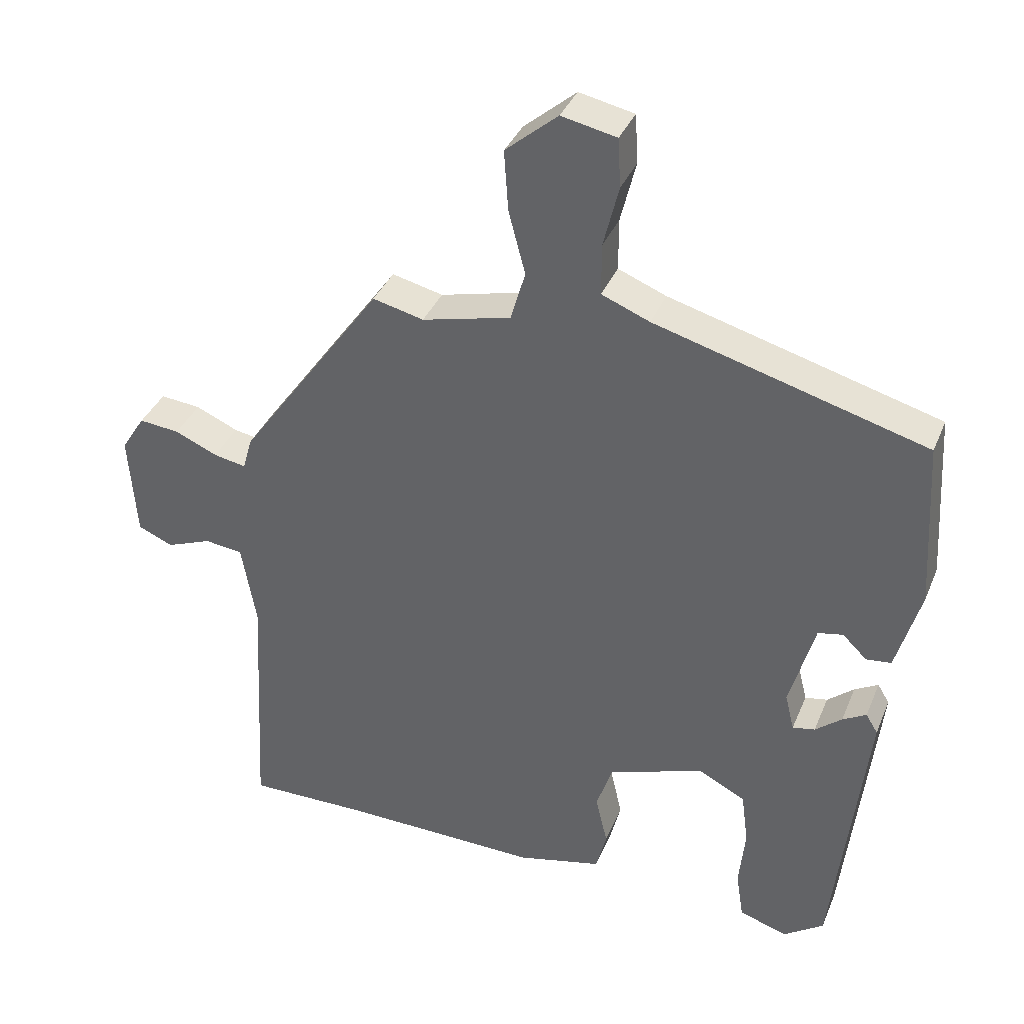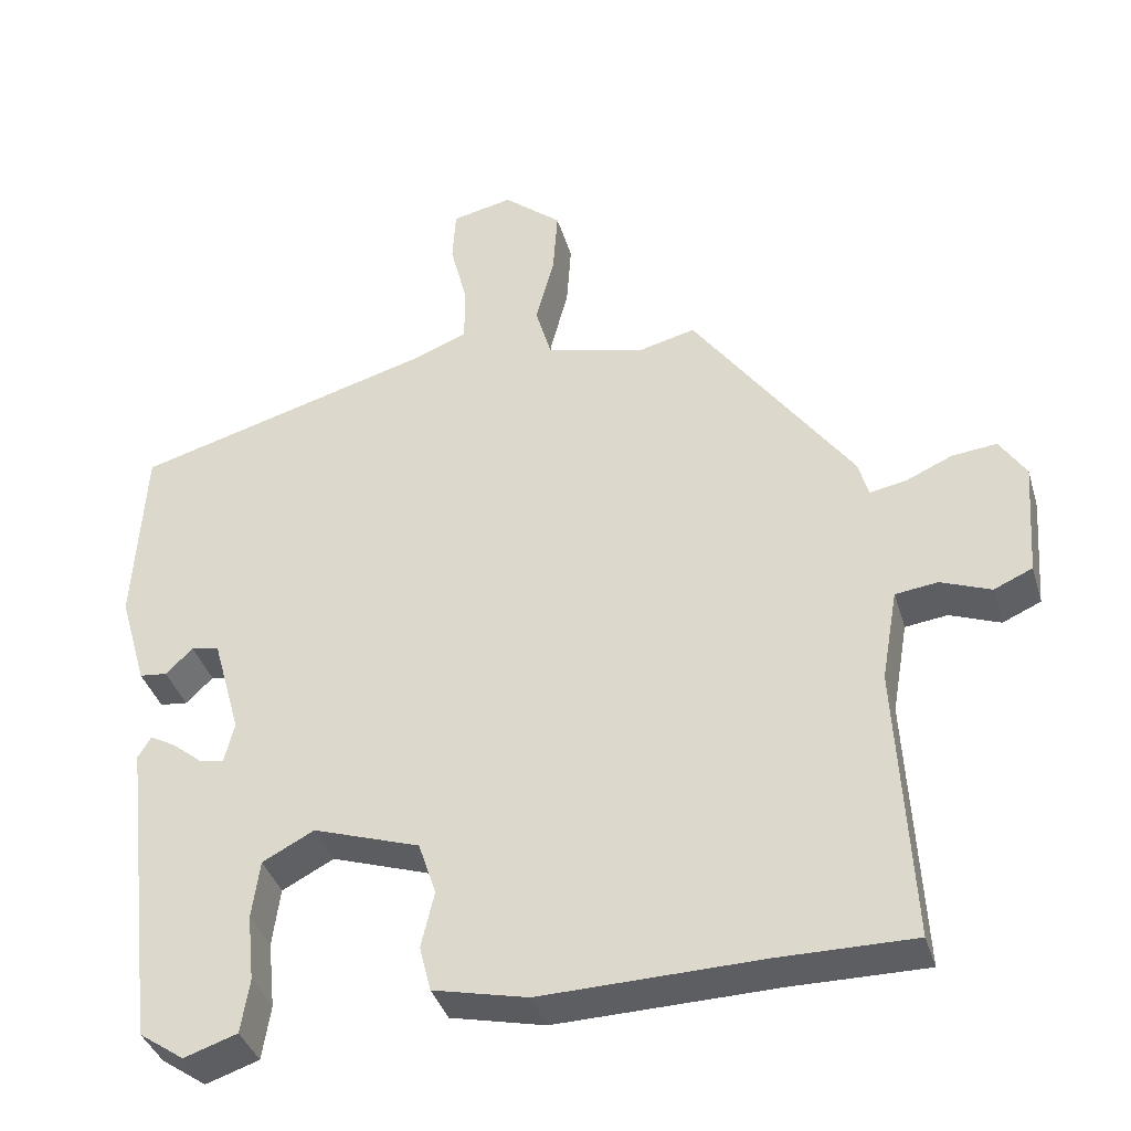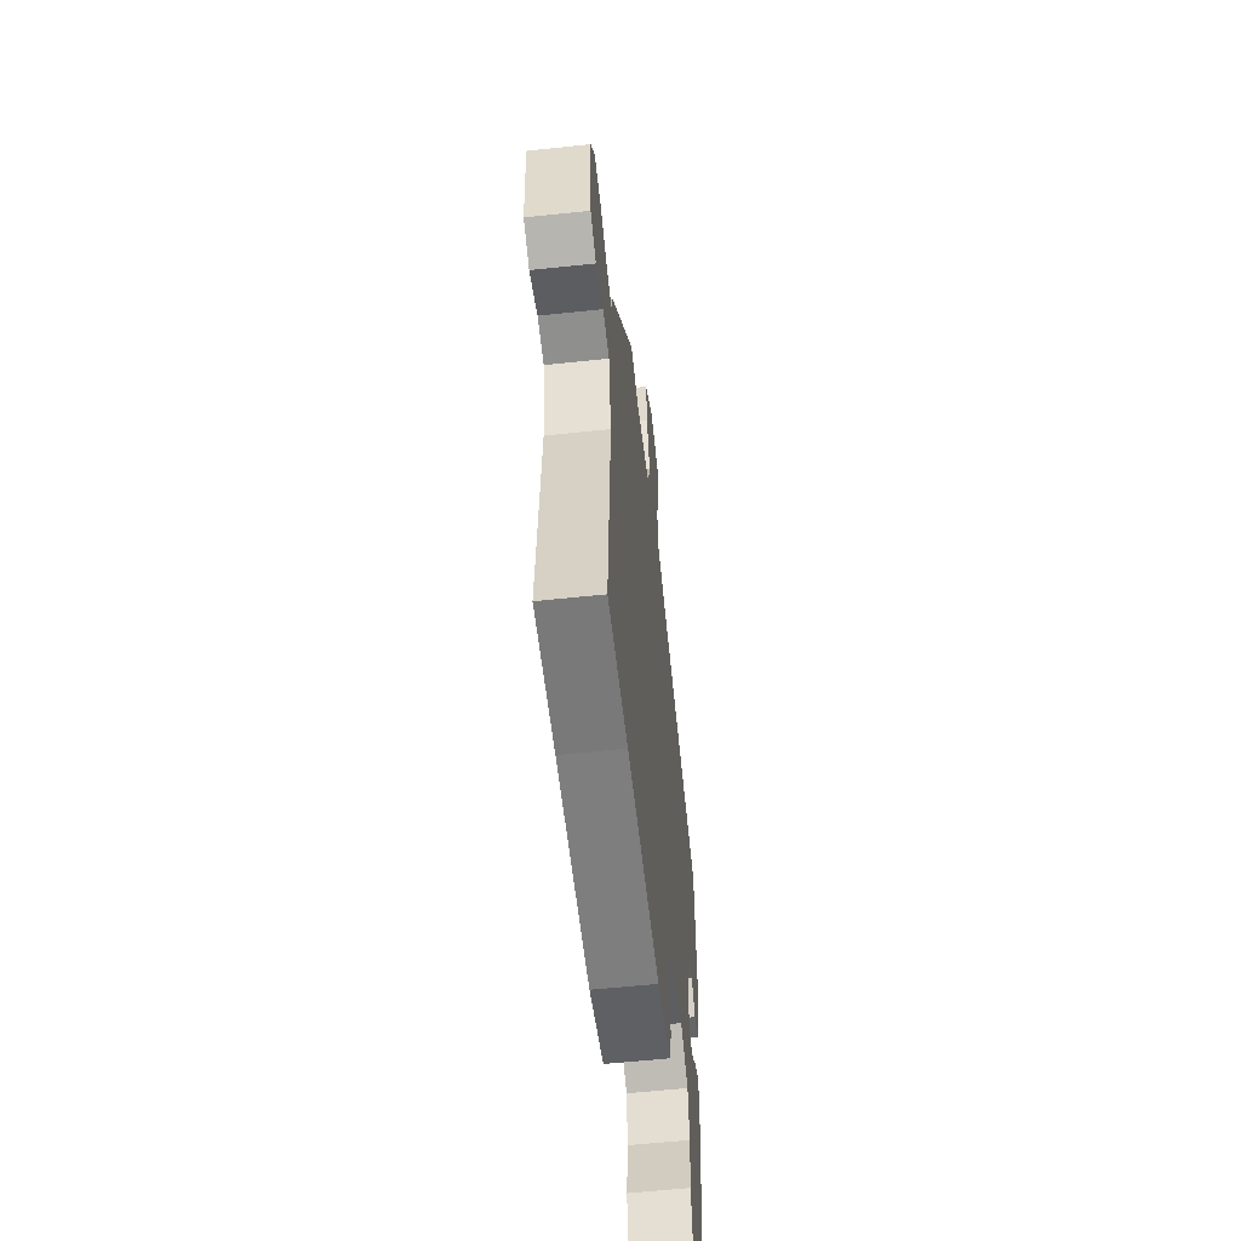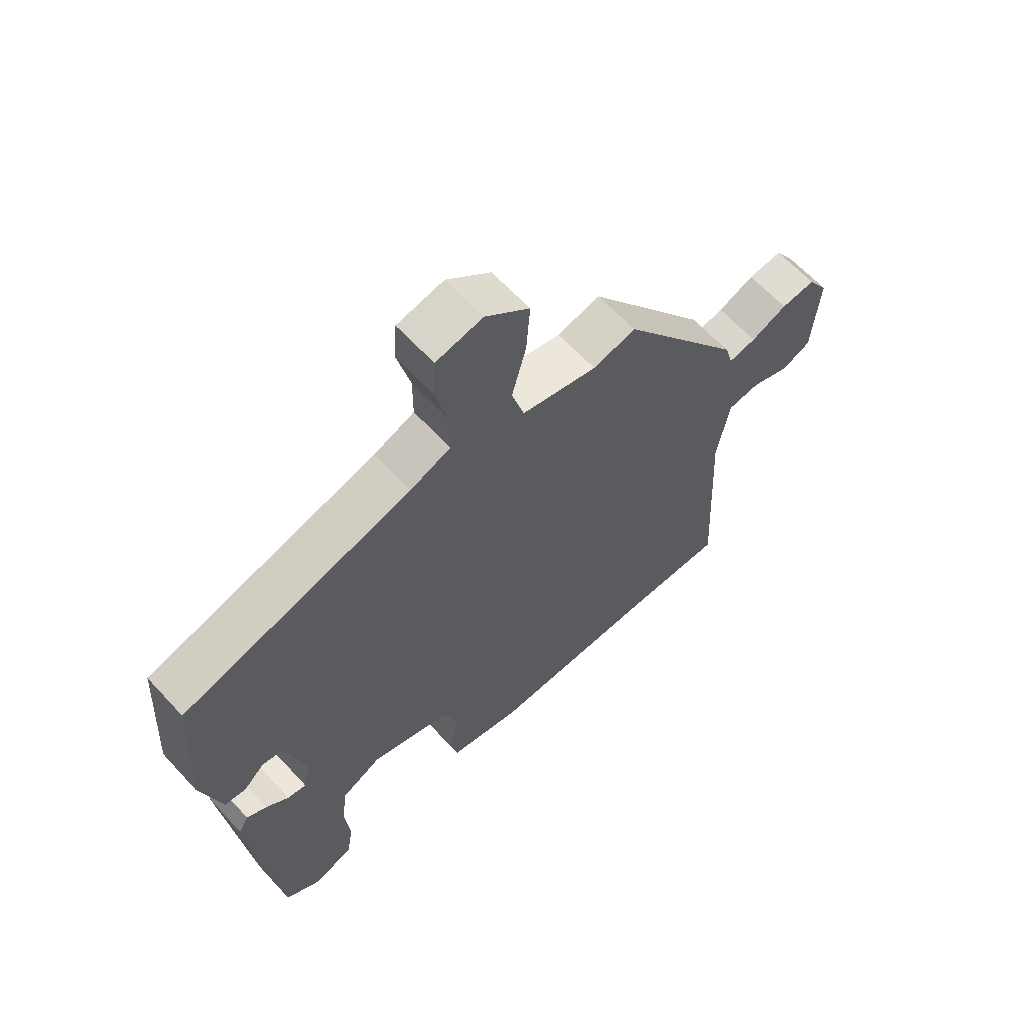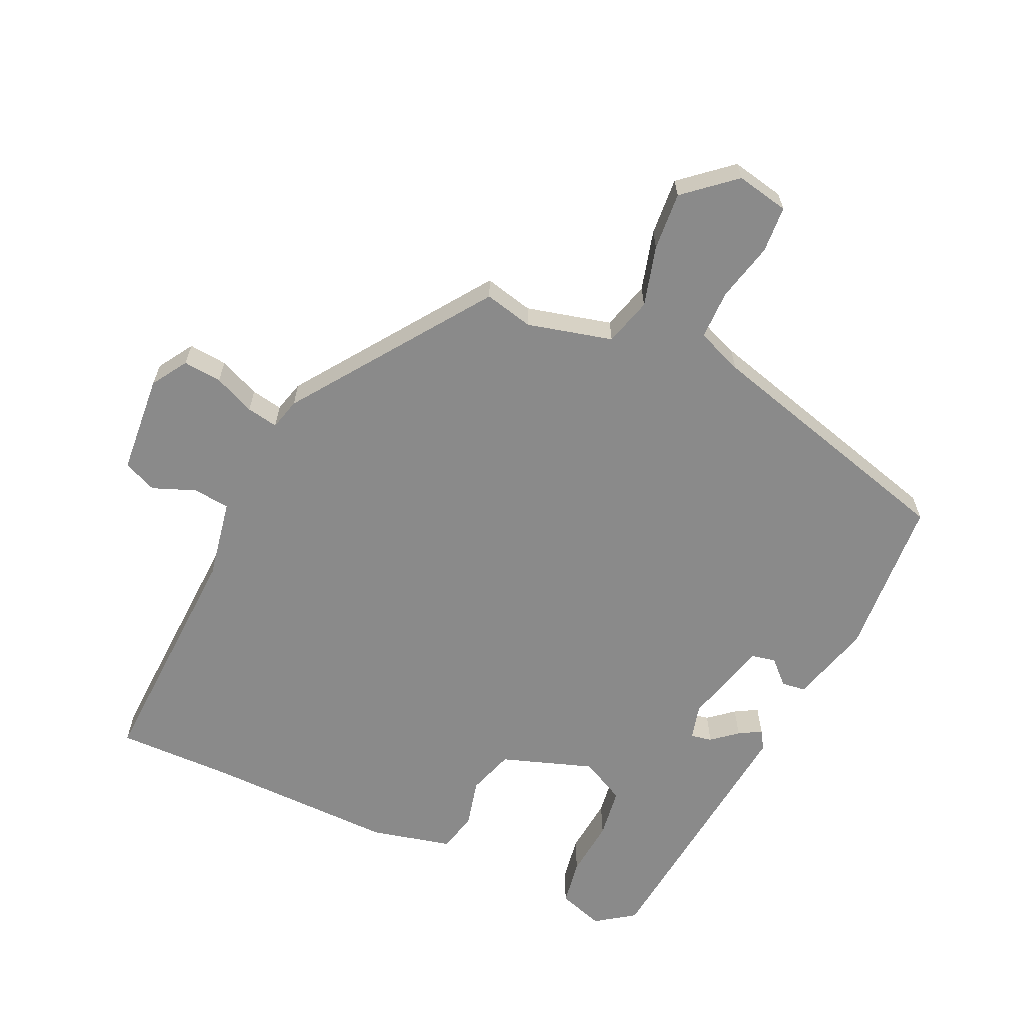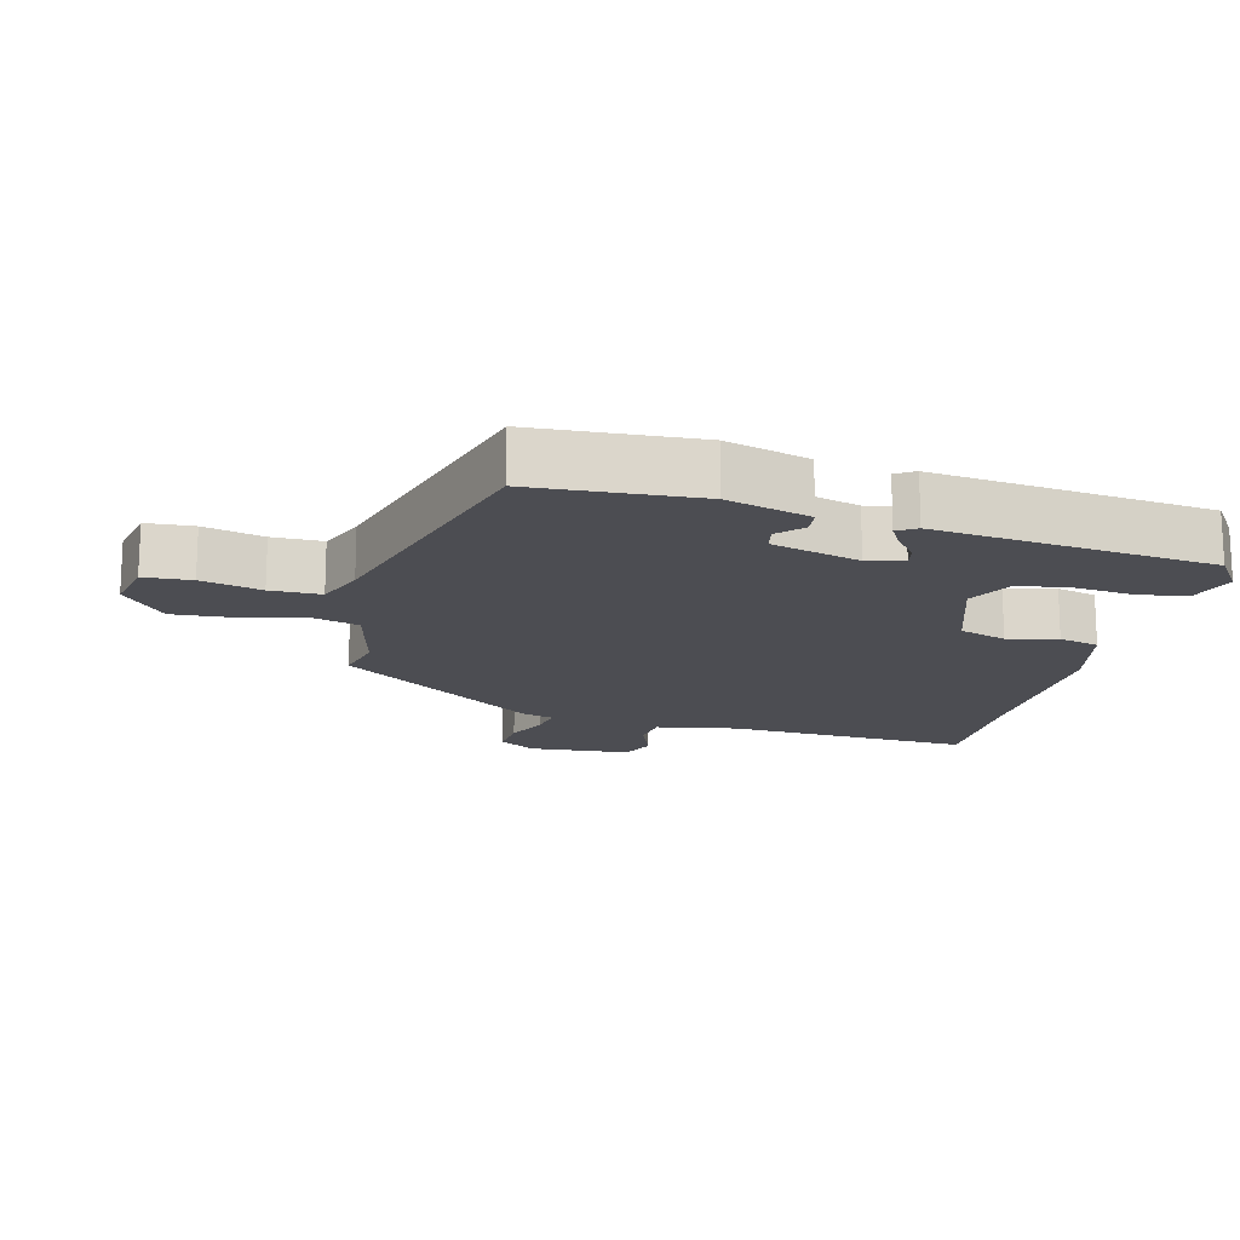
<metadata>
{"format":"obj","ext":"obj","renderer":"f3d","projection":"perspective","resolution":1024,"background":"white","views":[{"elev":36.3,"azim":20.6,"up":"+Z"},{"elev":-37.8,"azim":-163.9,"up":"+Z"},{"elev":-58.1,"azim":-83.7,"up":"+Z"},{"elev":63.1,"azim":137.5,"up":"+Z"},{"elev":-63.5,"azim":-24.2,"up":"+Y"},{"elev":-16.3,"azim":76.1,"up":"+Y"}]}
</metadata>
<code>
v -0.3 0.07 0.48
v -0.227 0.07 0.462
v -0.099 0.07 0.493
v -0.078 0.07 0.565
v -0.102 0.07 0.656
v -0.108 0.07 0.743
v -0.033 0.07 0.806
v 0.046 0.07 0.789
v 0.05 0.07 0.719
v 0.028 0.07 0.631
v 0.028 0.07 0.557
v 0.097 0.07 0.529
v 0.486 0.07 0.419
v 0.5 0.07 0.177
v 0.465 0.07 0.055
v 0.429 0.07 0.051
v 0.394 0.07 0.085
v 0.358 0.07 0.078
v 0.322 0.07 -0.051
v 0.335 0.07 -0.104
v 0.367 0.07 -0.098
v 0.405 0.07 -0.067
v 0.439 0.07 -0.048
v 0.456 0.07 -0.076
v 0.409 0.07 -0.482
v 0.351 0.07 -0.522
v 0.282 0.07 -0.499
v 0.271 0.07 -0.429
v 0.28 0.07 -0.342
v 0.27 0.07 -0.266
v 0.203 0.07 -0.231
v 0.065 0.07 -0.277
v 0.042 0.07 -0.346
v 0.059 0.07 -0.419
v 0.044 0.07 -0.478
v -0.078 0.07 -0.506
v -0.362 0.07 -0.499
v -0.537 0.07 -0.5
v -0.518 0.07 -0.141
v -0.539 0.07 -0.021
v -0.594 0.07 -0.014
v -0.659 0.07 -0.039
v -0.709 0.07 -0.017
v -0.72 0.07 0.133
v -0.686 0.07 0.186
v -0.628 0.07 0.18
v -0.567 0.07 0.153
v -0.52 0.07 0.144
v -0.507 0.07 0.191
v -0.3 0 0.48
v -0.227 0 0.462
v -0.099 0 0.493
v -0.078 0 0.565
v -0.102 0 0.656
v -0.108 0 0.743
v -0.033 0 0.806
v 0.046 0 0.789
v 0.05 0 0.719
v 0.028 0 0.631
v 0.028 0 0.557
v 0.097 0 0.529
v 0.486 0 0.419
v 0.5 0 0.177
v 0.465 0 0.055
v 0.429 0 0.051
v 0.394 0 0.085
v 0.358 0 0.078
v 0.322 0 -0.051
v 0.335 0 -0.104
v 0.367 0 -0.098
v 0.405 0 -0.067
v 0.439 0 -0.048
v 0.456 0 -0.076
v 0.409 0 -0.482
v 0.351 0 -0.522
v 0.282 0 -0.499
v 0.271 0 -0.429
v 0.28 0 -0.342
v 0.27 0 -0.266
v 0.203 0 -0.231
v 0.065 0 -0.277
v 0.042 0 -0.346
v 0.059 0 -0.419
v 0.044 0 -0.478
v -0.078 0 -0.506
v -0.362 0 -0.499
v -0.537 0 -0.5
v -0.518 0 -0.141
v -0.539 0 -0.021
v -0.594 0 -0.014
v -0.659 0 -0.039
v -0.709 0 -0.017
v -0.72 0 0.133
v -0.686 0 0.186
v -0.628 0 0.18
v -0.567 0 0.153
v -0.52 0 0.144
v -0.507 0 0.191
f 48 49 1 2
f 44 45 46 47
f 44 47 48
f 41 42 43 44
f 40 41 44 48
f 39 40 48 2
f 37 38 39 2
f 33 34 35 36
f 32 33 36 37
f 26 27 28 29
f 26 29 30
f 25 26 30
f 24 25 30
f 21 22 23 24
f 21 24 30 31
f 14 15 16 17
f 12 13 14 17
f 11 12 17 18
f 7 8 9 10
f 7 10 11
f 4 5 6 7
f 4 7 11
f 3 4 11 18
f 32 37 2 3
f 20 21 31 32
f 19 20 32 3
f 3 18 19
f 51 50 98 97
f 96 95 94 93
f 97 96 93
f 93 92 91 90
f 97 93 90 89
f 51 97 89 88
f 51 88 87 86
f 85 84 83 82
f 86 85 82 81
f 78 77 76 75
f 79 78 75
f 79 75 74
f 79 74 73
f 73 72 71 70
f 80 79 73 70
f 66 65 64 63
f 66 63 62 61
f 67 66 61 60
f 59 58 57 56
f 60 59 56
f 56 55 54 53
f 60 56 53
f 67 60 53 52
f 52 51 86 81
f 81 80 70 69
f 52 81 69 68
f 68 67 52
f 1 50 51 2
f 2 51 52 3
f 3 52 53 4
f 4 53 54 5
f 5 54 55 6
f 6 55 56 7
f 7 56 57 8
f 8 57 58 9
f 9 58 59 10
f 10 59 60 11
f 11 60 61 12
f 12 61 62 13
f 13 62 63 14
f 14 63 64 15
f 15 64 65 16
f 16 65 66 17
f 17 66 67 18
f 18 67 68 19
f 19 68 69 20
f 20 69 70 21
f 21 70 71 22
f 22 71 72 23
f 23 72 73 24
f 24 73 74 25
f 25 74 75 26
f 26 75 76 27
f 27 76 77 28
f 28 77 78 29
f 29 78 79 30
f 30 79 80 31
f 31 80 81 32
f 32 81 82 33
f 33 82 83 34
f 34 83 84 35
f 35 84 85 36
f 36 85 86 37
f 37 86 87 38
f 38 87 88 39
f 39 88 89 40
f 40 89 90 41
f 41 90 91 42
f 42 91 92 43
f 43 92 93 44
f 44 93 94 45
f 45 94 95 46
f 46 95 96 47
f 47 96 97 48
f 48 97 98 49
f 49 98 50 1

</code>
